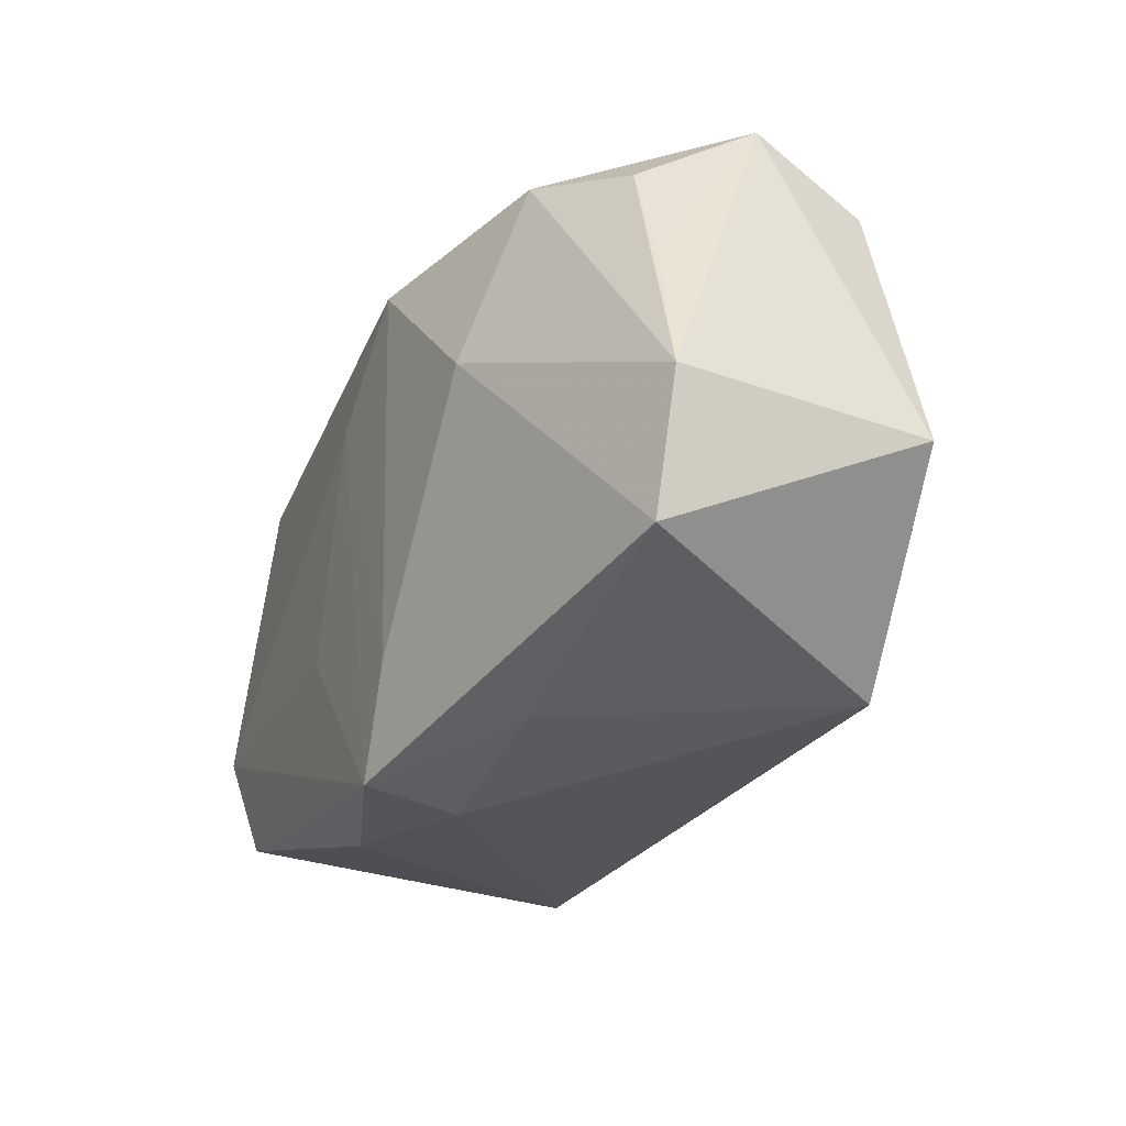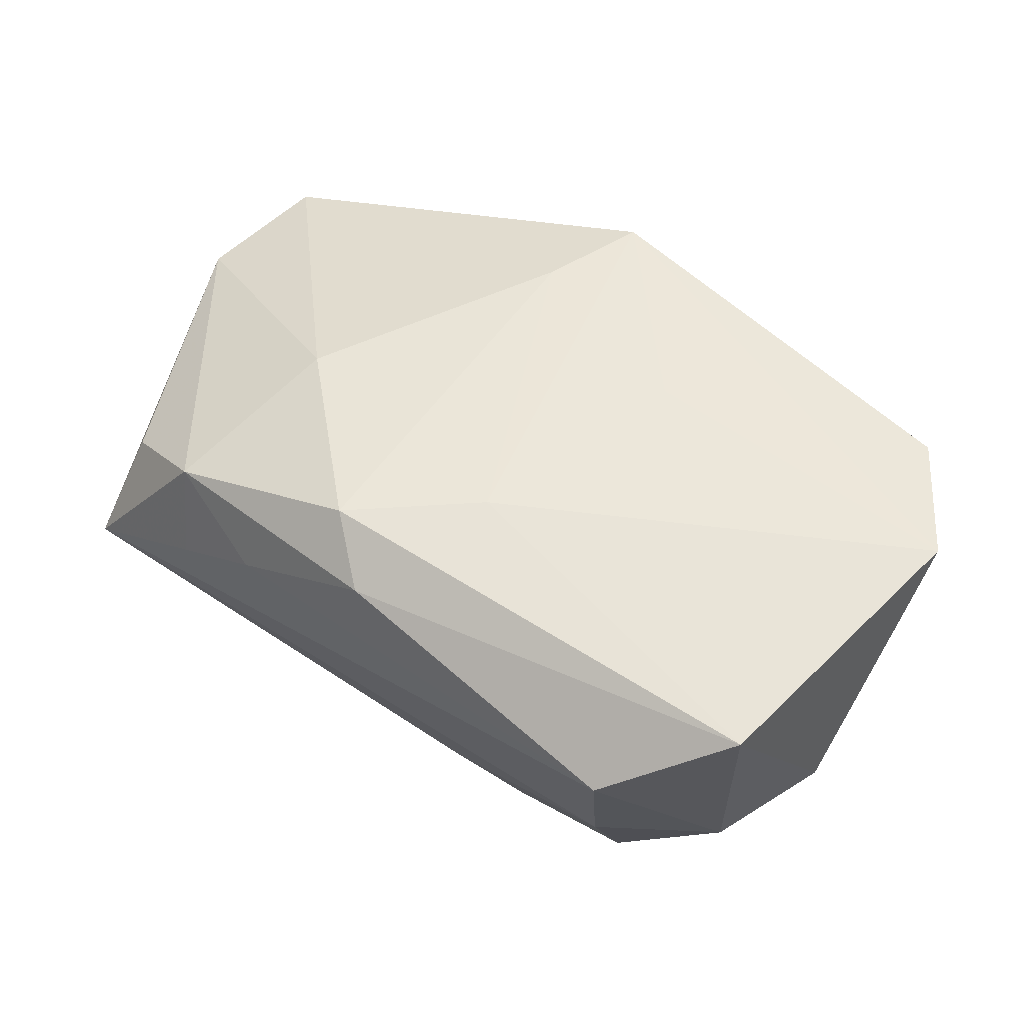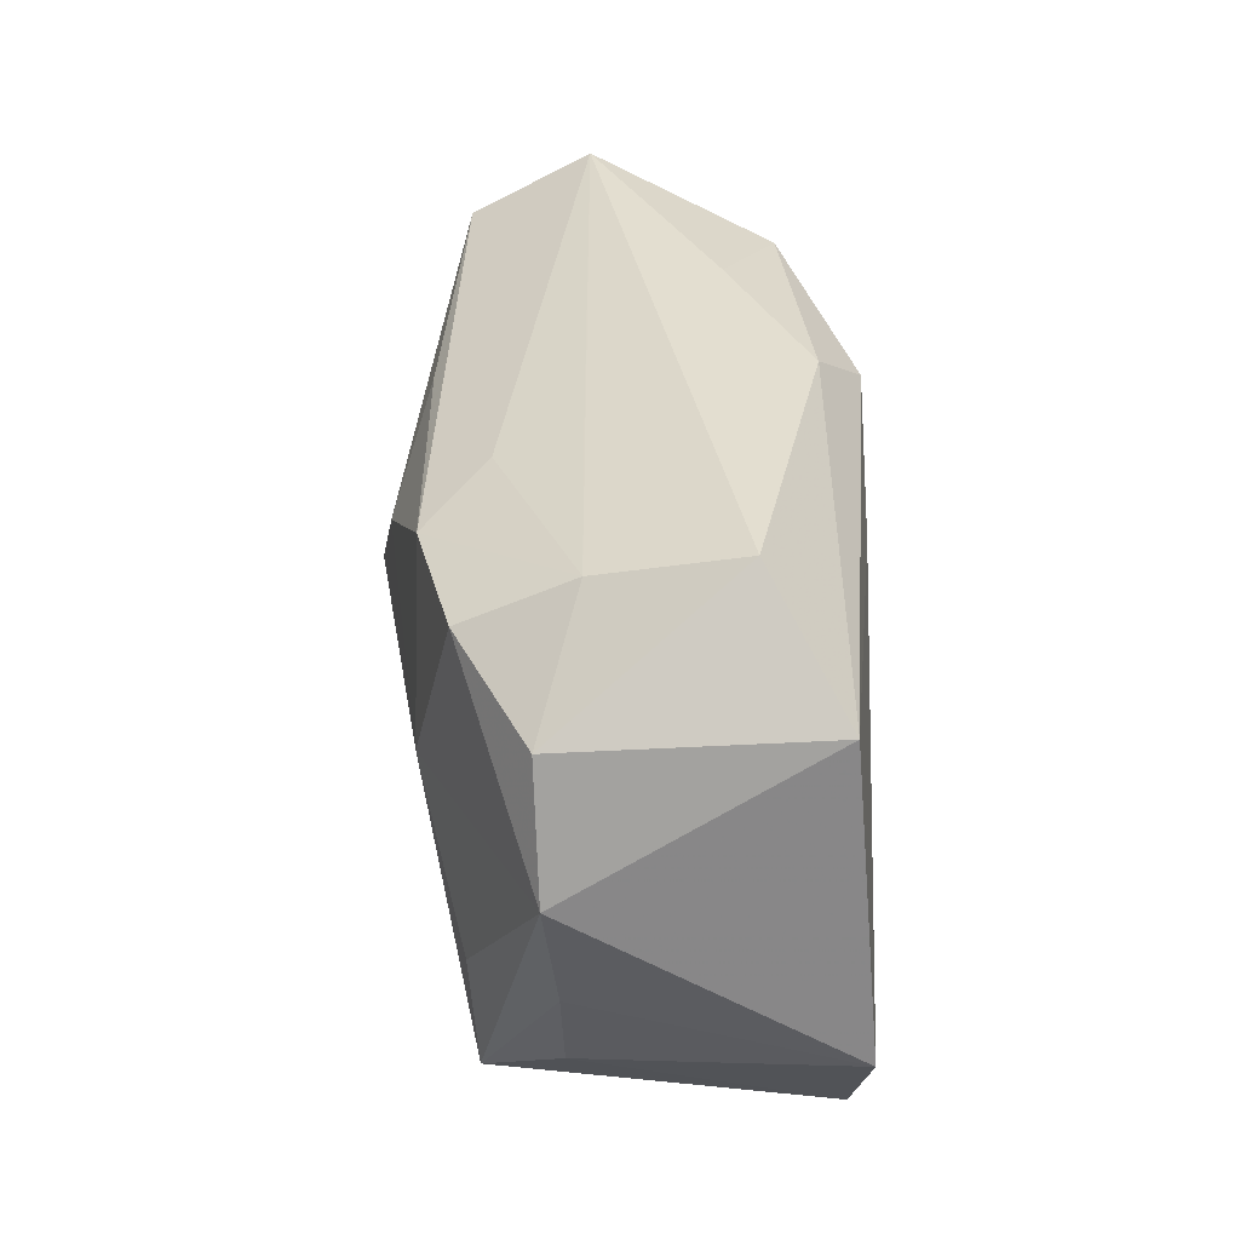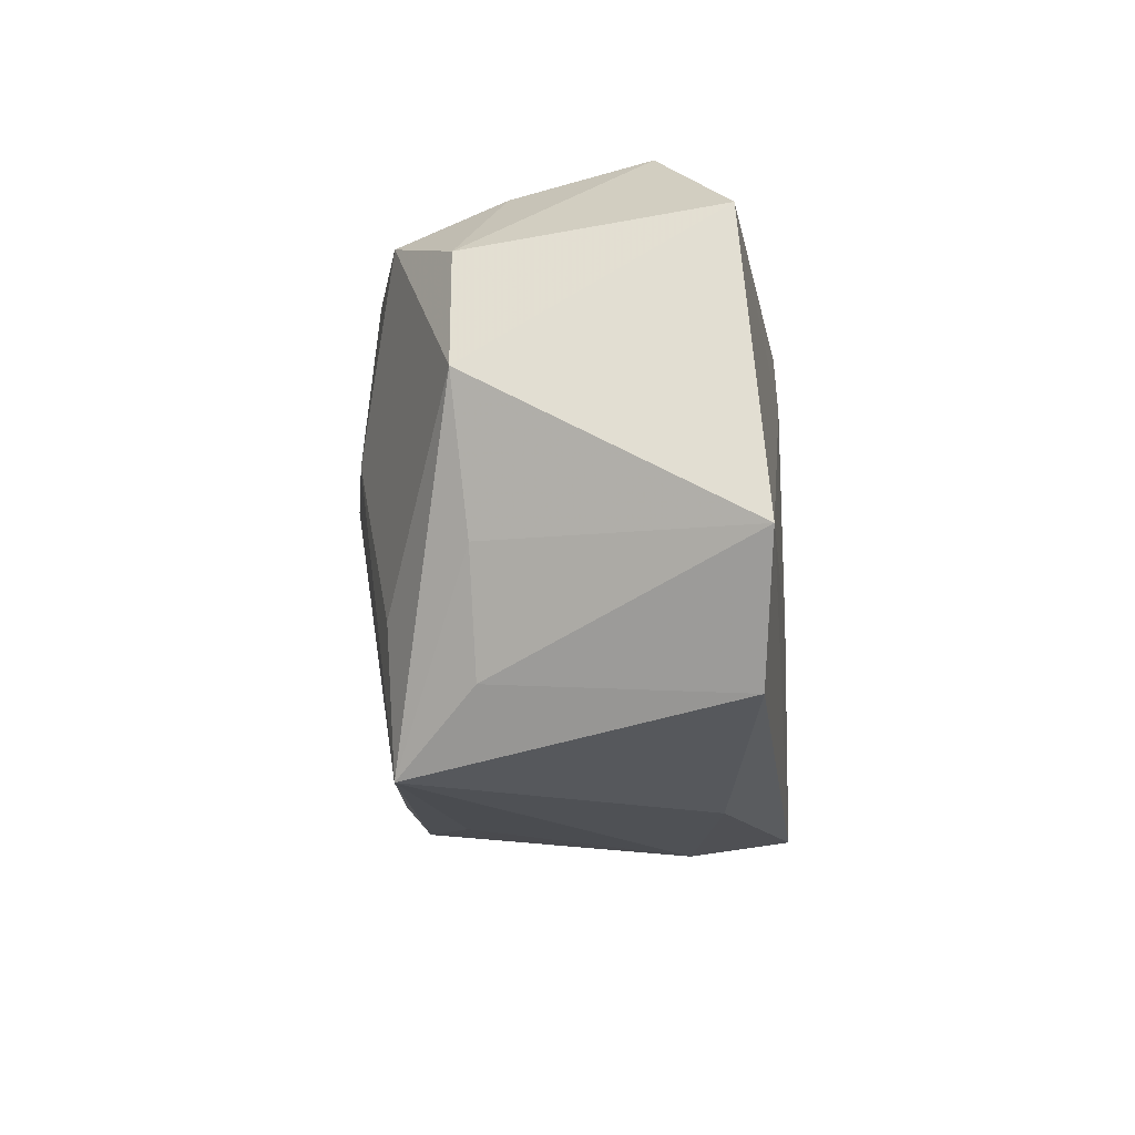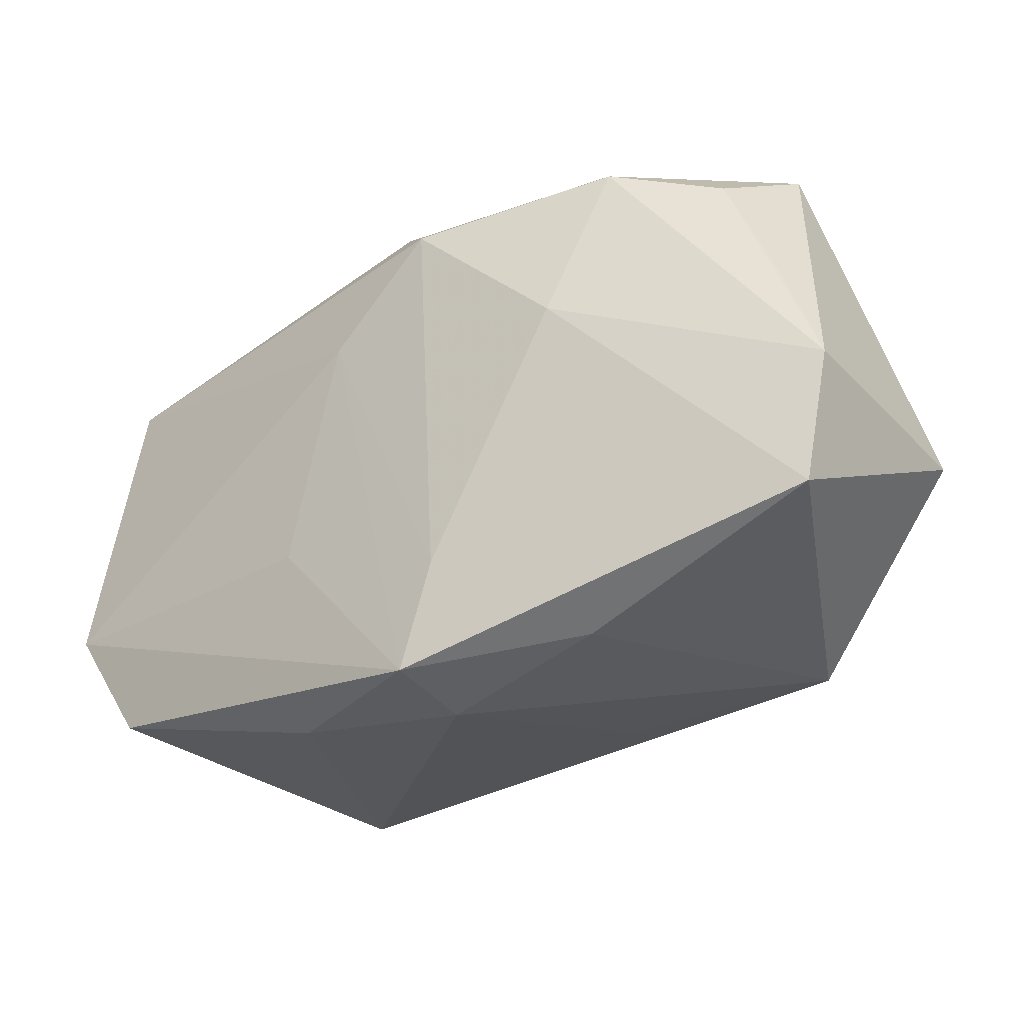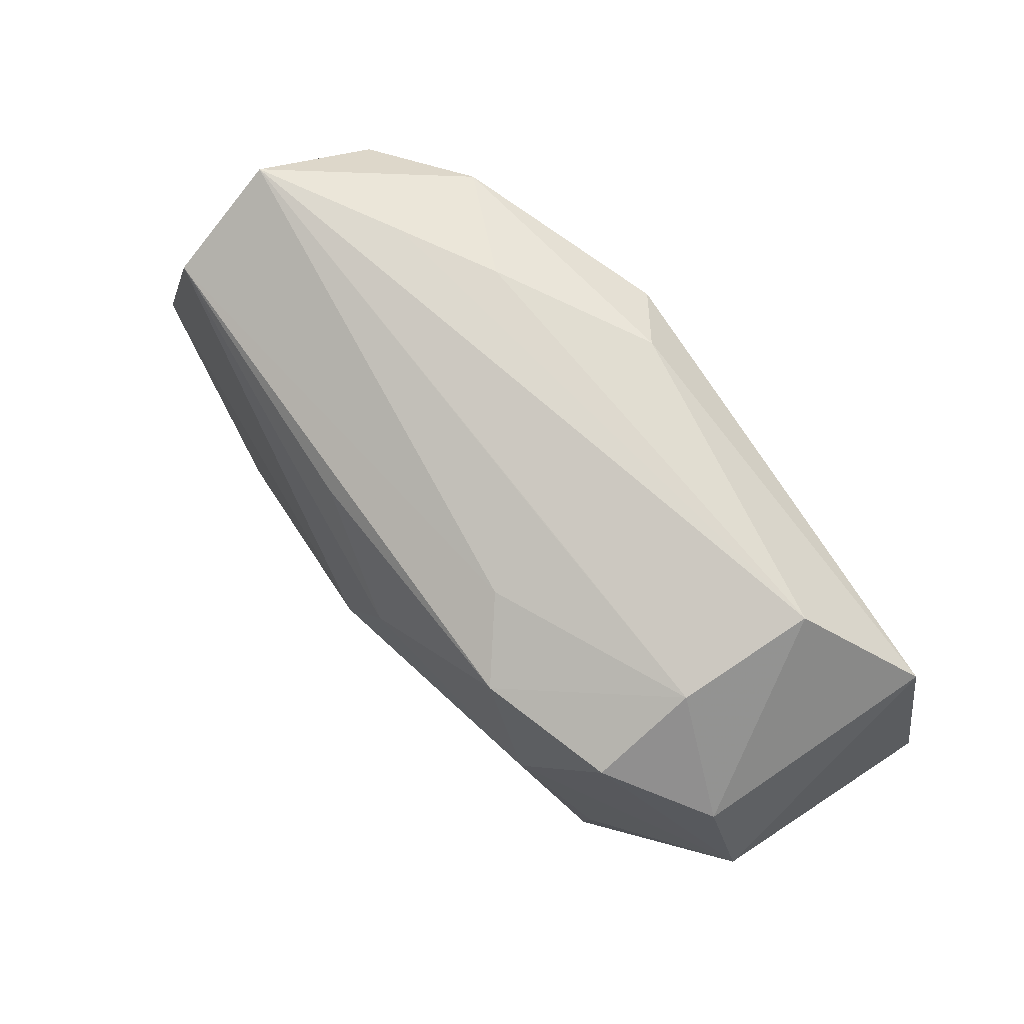
<metadata>
{"format":"obj","ext":"obj","renderer":"f3d","projection":"perspective","resolution":1024,"background":"white","views":[{"elev":-24.0,"azim":66.2,"up":"+Y"},{"elev":53.0,"azim":-142.9,"up":"+Z"},{"elev":35.7,"azim":-89.9,"up":"+Y"},{"elev":-15.7,"azim":-85.2,"up":"+Y"},{"elev":-28.3,"azim":39.2,"up":"+Y"},{"elev":74.2,"azim":-128.0,"up":"+Y"}]}
</metadata>
<code>
v 0.004247 0.01886 0.01603
v 0.03715 -0.01401 0.008032
v -0.0003377 0.02263 0.01249
v -0.02918 -0.01684 -0.005226
v -0.03805 -0.008497 0.01529
v 0.03897 -0.002684 0.007178
v -0.02589 0.02351 0.007198
v 0.02111 0.0209 0.01049
v -0.03157 -0.01842 0.0144
v -0.02481 0.02118 -0.003745
v 0.0201 0.02333 0.002097
v 0.02383 -0.01874 -0.01592
v 0.01156 -0.01826 -0.01625
v -0.03455 0.01593 0.01313
v -0.005262 0.01073 0.01621
v -0.01026 -0.008546 0.01621
v -0.03283 -0.007731 -0.005409
v -0.03662 0.003638 -0.006405
v 0.02972 0.01828 0.005678
v -0.03307 0.01358 -0.006819
v 0.01679 -0.02105 0.008556
v -0.01405 0.01727 -0.01505
v 0.007484 0.01678 -0.01526
v 0.001079 0.005081 -0.01912
v 0.03396 0.009145 0.005953
v -0.002456 0.01068 -0.01799
v 0.002582 -0.02417 0.008343
v -0.02514 -0.01127 -0.01218
v -0.01162 -0.02307 0.01132
v 0.03774 -0.003781 -0.01384
v -0.025 0.01743 -0.01225
v 0.01231 0.0232 0.006135
v 0.01755 0.006307 0.01491
v -0.007993 0.02185 -0.003879
v 0.03039 0.01881 -0.01348
v -0.02405 -0.02266 -0.01159
v 0.007083 -0.02099 -0.01034
v 0.03167 0.02351 -0.003909
v -0.01881 0.002466 -0.0155
v 0.003266 -0.02303 0.01621
v -0.008471 0.01978 -0.01018
v 0.006313 -0.01428 0.01615
f 1 14 15
f 15 14 5
f 30 2 12
f 24 30 12
f 24 36 39
f 5 14 18
f 10 7 38
f 29 36 27
f 29 9 36
f 16 15 5
f 27 36 37
f 37 12 27
f 36 12 37
f 13 36 24
f 24 12 13
f 13 12 36
f 10 41 22
f 4 9 5
f 36 9 4
f 20 18 14
f 20 7 10
f 14 7 20
f 28 39 36
f 36 18 28
f 28 18 39
f 3 14 1
f 3 7 14
f 35 30 24
f 35 38 30
f 41 38 35
f 35 22 41
f 6 2 30
f 30 38 6
f 34 41 10
f 10 38 34
f 34 38 41
f 40 29 27
f 9 29 40
f 15 16 40
f 5 9 40
f 40 16 5
f 24 39 26
f 39 22 26
f 26 35 24
f 17 18 36
f 36 4 17
f 5 18 17
f 17 4 5
f 10 22 31
f 31 20 10
f 31 22 39
f 39 18 31
f 18 20 31
f 7 3 32
f 38 19 25
f 25 6 38
f 19 6 25
f 2 6 33
f 21 40 27
f 2 40 21
f 27 12 21
f 21 12 2
f 22 35 23
f 23 26 22
f 35 26 23
f 11 38 7
f 7 32 11
f 42 40 2
f 2 33 42
f 42 33 1
f 1 15 42
f 15 40 42
f 8 11 32
f 8 19 38
f 38 11 8
f 1 33 8
f 8 3 1
f 8 32 3
f 8 6 19
f 8 33 6

</code>
